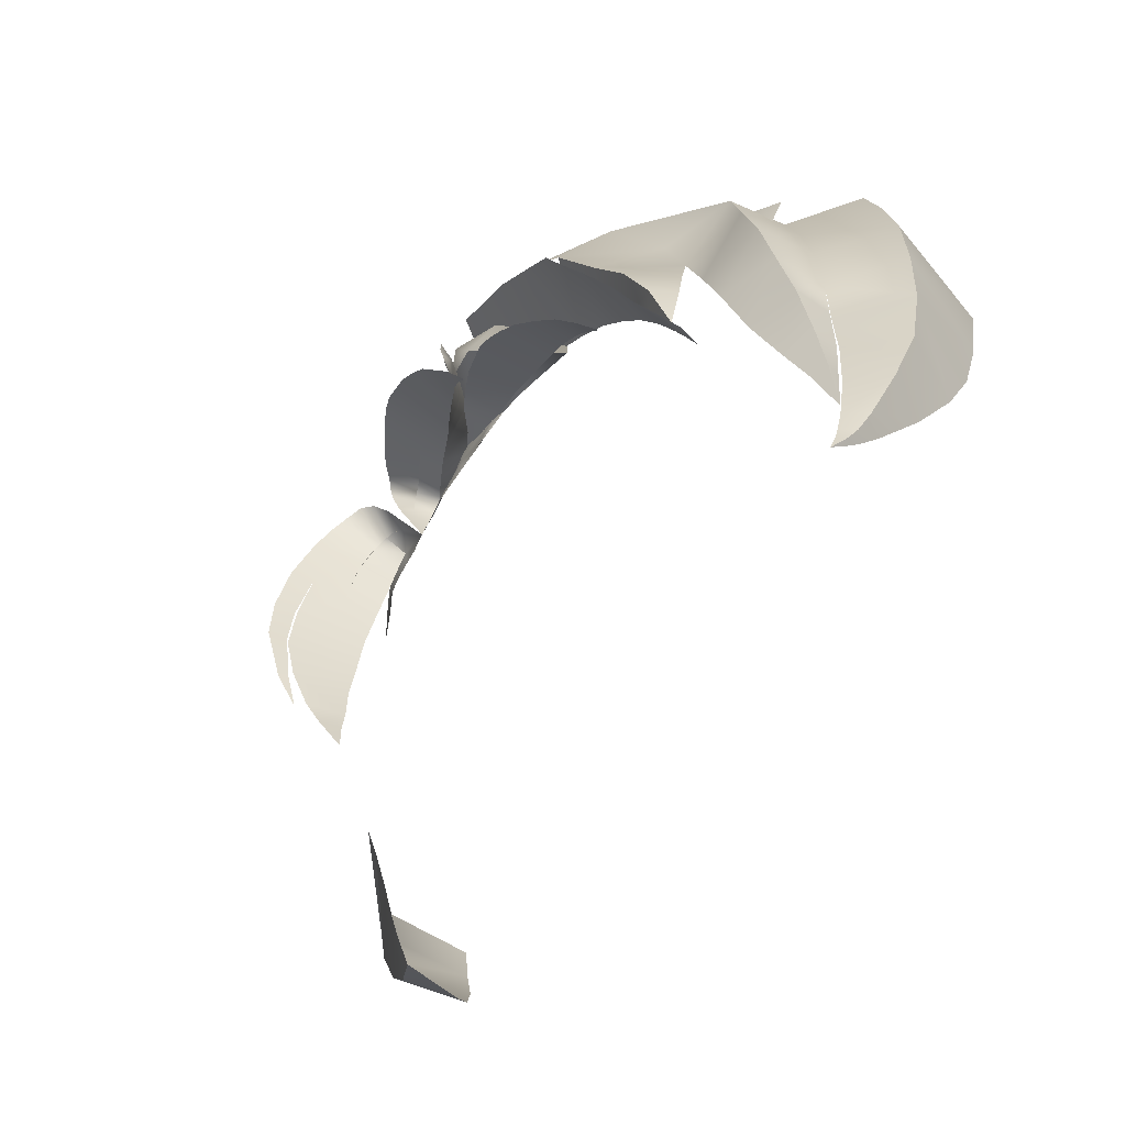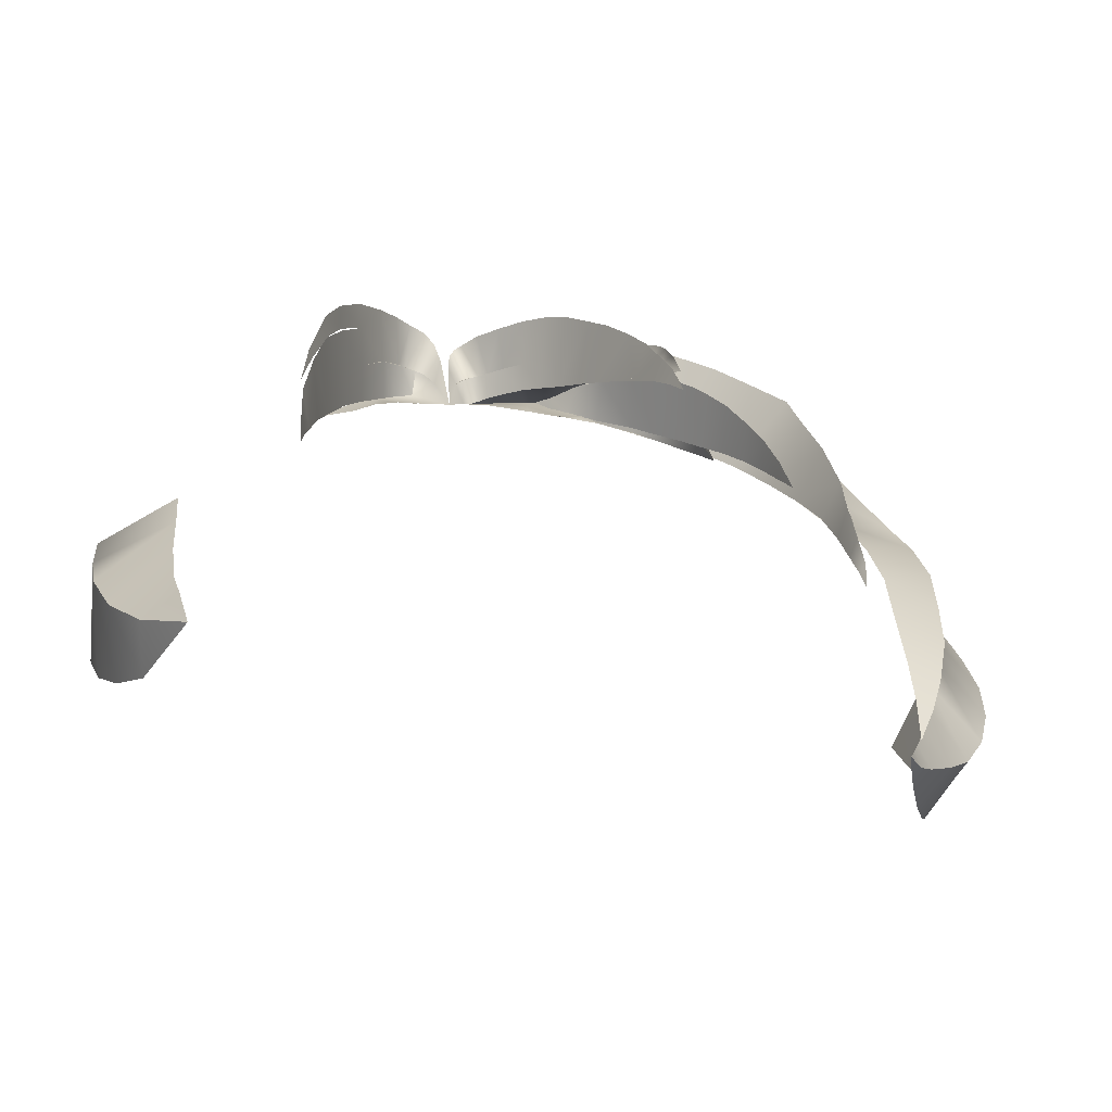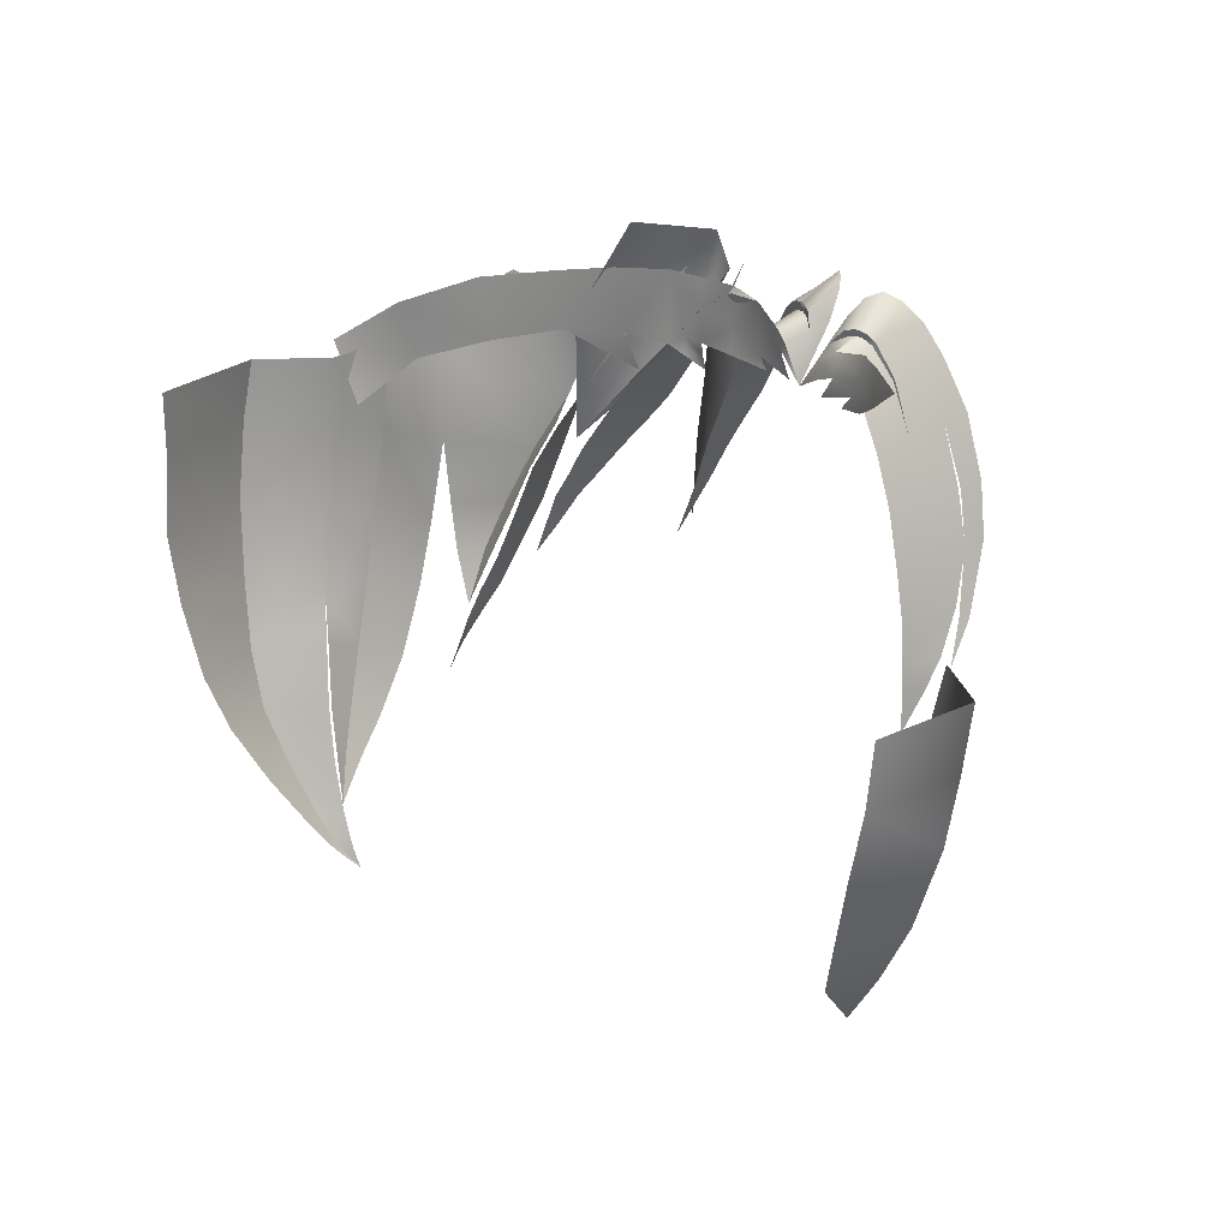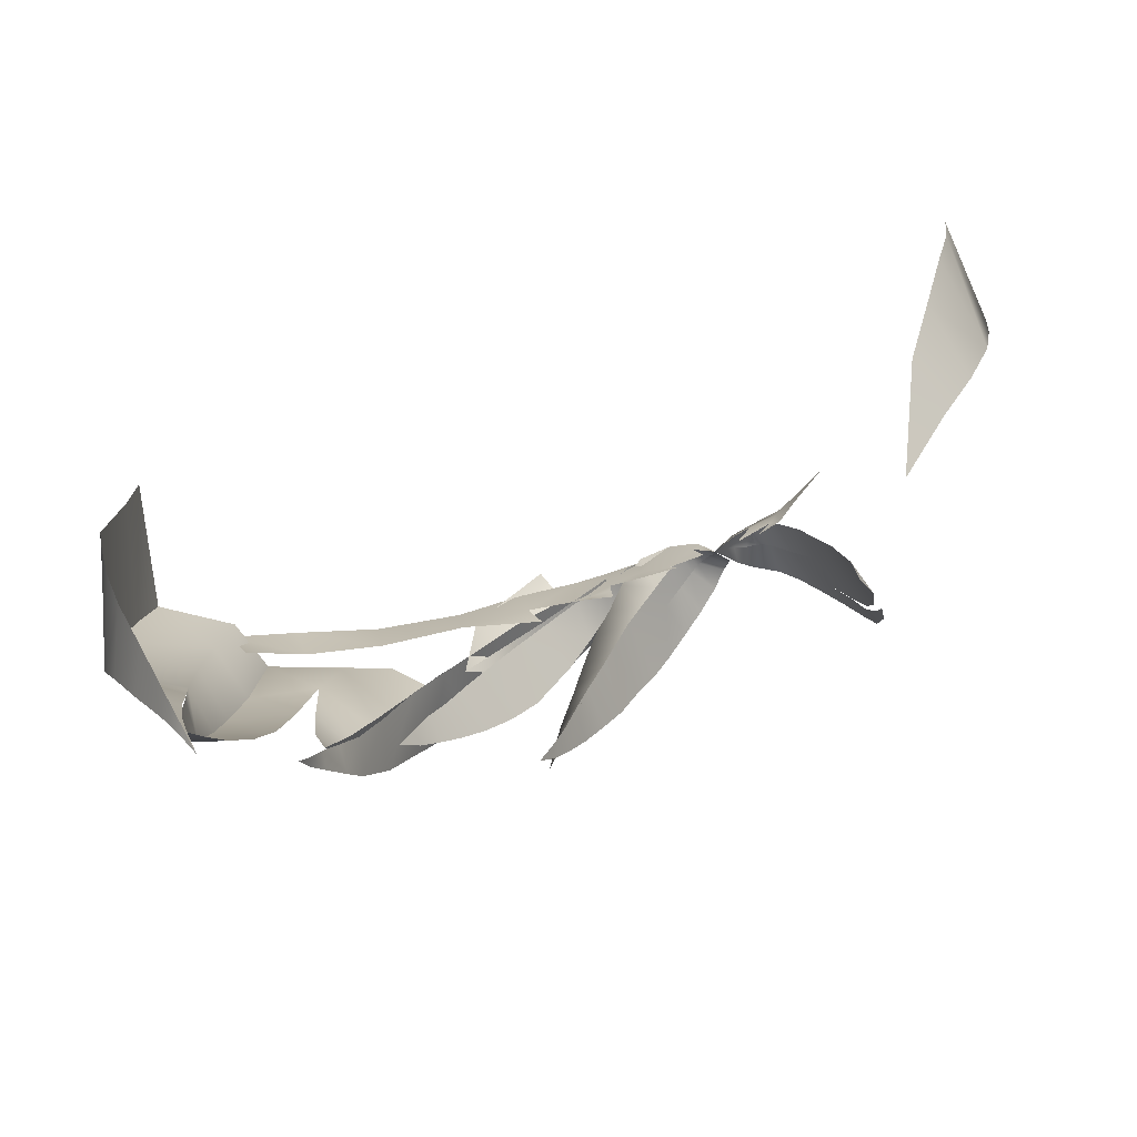
<metadata>
{"format":"obj","ext":"obj","renderer":"f3d","projection":"perspective","resolution":1024,"background":"white","views":[{"elev":-68.0,"azim":51.7,"up":"+Y"},{"elev":-76.2,"azim":-13.1,"up":"+Y"},{"elev":18.9,"azim":-138.8,"up":"+Y"},{"elev":-74.2,"azim":-163.6,"up":"+Y"}]}
</metadata>
<code>
g M_HairFR02
v -0.02506 1.638 0.05293
v -0.02354 1.638 0.05374
v -0.02052 1.642 0.05333
v -0.0221 1.638 0.05478
v -0.01978 1.636 0.05623
v -0.01417 1.642 0.05427
v -0.01583 1.634 0.0586
v -0.008921 1.64 0.0578
v -0.01226 1.63 0.06049
v -0.004575 1.636 0.06152
v -0.009053 1.627 0.06212
v -0.008303 1.642 0.05882
v -0.01402 1.643 0.05526
v -0.003745 1.639 0.06395
v -0.001122 1.632 0.06487
v -0.005381 1.622 0.0644
v 0.0001505 1.636 0.07027
v 0.002421 1.627 0.06852
v -0.002578 1.618 0.06606
v 0.003656 1.629 0.07323
v 0.004627 1.622 0.07081
v 0.005797 1.623 0.07471
v 0.001332 1.612 0.06828
v 0.00702 1.616 0.07289
v 0.007834 1.617 0.07595
v 0.008728 1.611 0.07656
v 0.0085 1.611 0.07377
v 0.004056 1.607 0.07043
v 0.009764 1.605 0.07648
v 0.007058 1.603 0.07225
v 0.009802 1.604 0.07481
v 0.01104 1.594 0.07552
v -0.02052 1.642 0.05333
v -0.01417 1.642 0.05427
v -0.01402 1.643 0.05526
v -0.008921 1.64 0.0578
v 0.03295 1.592 0.06031
v 0.03257 1.592 0.06353
v 0.03543 1.586 0.06045
v 0.02965 1.597 0.06575
v 0.03043 1.598 0.06026
v 0.0273 1.602 0.06028
v 0.02612 1.602 0.06755
v 0.02203 1.607 0.06918
v 0.02377 1.608 0.05991
v 0.02013 1.612 0.05937
v 0.01832 1.611 0.06988
v 0.01577 1.614 0.07013
v 0.01564 1.617 0.05877
v 0.01212 1.617 0.07004
v 0.01125 1.621 0.05813
v 0.004693 1.625 0.0674
v 0.007075 1.626 0.05761
v -0.0005331 1.631 0.06451
v 0.0001629 1.631 0.05641
v -0.005232 1.636 0.06164
v -0.005898 1.635 0.05604
v -0.01105 1.642 0.05823
v -0.01118 1.641 0.05503
v -0.01402 1.643 0.05526
v -0.01583 1.647 0.05532
v -0.01992 1.632 0.05485
v -0.01365 1.631 0.05512
v -0.02151 1.63 0.05475
v -0.01391 1.636 0.05533
v -0.007339 1.632 0.05528
v -0.02052 1.642 0.05333
v -0.02497 1.635 0.05334
v -0.02706 1.63 0.05357
v -0.02506 1.638 0.05293
v -0.02653 1.636 0.05283
v -0.02931 1.629 0.05334
v -0.01402 1.643 0.05526
v -0.006873 1.638 0.05543
v -0.006605 1.643 0.0557
v 0.0001437 1.644 0.05592
v -0.002793 1.633 0.05633
v -0.007286 1.63 0.05567
v -0.004841 1.63 0.05637
v -0.007508 1.628 0.05624
v -0.003074 1.63 0.05604
v 0.0003947 1.631 0.056
v 0.009929 1.632 0.05535
v 0.01193 1.643 0.05509
v 0.02327 1.631 0.05473
v 0.007323 1.625 0.05653
v 0.0246 1.641 0.05483
v 0.04109 1.638 0.05219
v 0.03921 1.626 0.05268
v 0.05603 1.632 0.04672
v 0.05354 1.622 0.04884
v 0.06772 1.624 0.04171
v 0.06286 1.613 0.0426
v -0.04126 1.63 0.05106
v -0.03733 1.632 0.05137
v -0.03423 1.628 0.05243
v -0.04316 1.633 0.05052
v -0.04335 1.627 0.05054
v -0.03867 1.627 0.05191
v -0.04755 1.629 0.04778
v -0.04786 1.636 0.04853
v -0.05429 1.634 0.04419
v -0.04367 1.637 0.05096
v -0.03716 1.636 0.05214
v -0.03336 1.634 0.0526
v -0.03367 1.631 0.05206
v -0.02931 1.629 0.05334
v -0.03321 1.636 0.05556
v -0.03313 1.64 0.05994
v -0.03565 1.638 0.05661
v -0.03752 1.638 0.05687
v -0.03558 1.639 0.05624
v -0.03516 1.643 0.06225
v -0.03773 1.639 0.05645
v -0.03762 1.644 0.0639
v -0.03966 1.639 0.05689
v -0.04075 1.643 0.06505
v -0.04109 1.637 0.05752
v -0.04393 1.639 0.06662
v -0.04693 1.634 0.06805
v -0.04434 1.632 0.05839
v -0.04932 1.625 0.06519
v -0.05078 1.625 0.06964
v -0.05385 1.614 0.06999
v -0.04758 1.623 0.05826
v -0.05271 1.614 0.06589
v -0.05549 1.605 0.06899
v -0.0542 1.604 0.06545
v -0.05642 1.593 0.06433
v -0.05559 1.593 0.06263
v -0.05628 1.586 0.05981
v -0.05245 1.614 0.06553
v -0.0489 1.612 0.05162
v -0.05467 1.604 0.06491
v -0.04629 1.621 0.05142
v -0.05107 1.603 0.05123
v -0.04405 1.631 0.05843
v -0.04249 1.63 0.05144
v -0.03984 1.634 0.05173
v -0.04048 1.637 0.05746
v -0.03716 1.636 0.05214
v -0.03881 1.638 0.05705
v -0.05539 1.595 0.06198
v -0.0523 1.595 0.05119
v -0.05312 1.588 0.05058
v -0.05571 1.588 0.05776
v -0.0548 1.583 0.05471
v -0.05335 1.583 0.05072
v -0.05341 1.576 0.05041
v 0.01214 1.592 0.07264
v 0.009669 1.597 0.07228
v 0.009888 1.597 0.07496
v 0.006958 1.602 0.07136
v 0.007153 1.603 0.07614
v 0.004159 1.607 0.06977
v 0.004415 1.608 0.07714
v 0.001042 1.614 0.07737
v 0.001332 1.612 0.06828
v -0.002578 1.618 0.06606
v -0.002992 1.619 0.07727
v -0.005381 1.622 0.0644
v -0.006441 1.625 0.07643
v -0.009053 1.627 0.06212
v -0.01075 1.631 0.07554
v -0.01443 1.635 0.07395
v -0.01226 1.63 0.06049
v -0.01679 1.636 0.06358
v -0.01583 1.634 0.0586
v -0.01857 1.639 0.07156
v -0.02081 1.638 0.06103
v -0.02032 1.639 0.06094
v -0.01978 1.636 0.05623
v -0.02305 1.642 0.06851
v -0.02307 1.641 0.05896
v -0.02703 1.645 0.06548
v -0.02484 1.642 0.05798
v -0.02977 1.647 0.0626
v -0.02367 1.64 0.05913
v -0.0221 1.638 0.05478
v -0.02672 1.642 0.05729
v -0.02354 1.638 0.05374
v -0.02492 1.64 0.05837
v -0.02648 1.64 0.05757
v -0.02506 1.638 0.05293
v -0.0278 1.64 0.05691
v -0.02653 1.636 0.05283
v -0.02898 1.638 0.05614
v -0.02931 1.629 0.05334
v -0.0312 1.639 0.05855
v -0.02832 1.641 0.05643
v -0.03158 1.644 0.06035
v -0.03095 1.646 0.06144
v -0.02648 1.64 0.05757
v -0.02832 1.641 0.05643
v -0.02484 1.642 0.05798
v -0.0278 1.64 0.05691
v -0.02898 1.638 0.05614
v -0.02492 1.64 0.05837
v -0.02307 1.641 0.05896
v -0.02367 1.64 0.05913
v -0.02081 1.638 0.06103
v -0.02032 1.639 0.06094
v -0.01679 1.636 0.06358
v -0.03321 1.636 0.05556
v -0.03565 1.638 0.05661
v -0.03558 1.639 0.05624
v -0.03752 1.638 0.05687
v -0.03773 1.639 0.05645
v -0.03966 1.639 0.05689
v -0.03881 1.638 0.05705
v -0.04109 1.637 0.05752
v -0.04048 1.637 0.05746
v -0.04434 1.632 0.05839
v -0.04405 1.631 0.05843
v -0.04758 1.623 0.05826
v 0.04767 1.567 0.05193
v 0.04846 1.567 0.0537
v 0.04892 1.562 0.05047
v 0.04691 1.572 0.05666
v 0.04634 1.572 0.05298
v 0.04474 1.578 0.06054
v 0.04442 1.578 0.05463
v 0.04165 1.584 0.05627
v 0.0433 1.584 0.06379
v 0.0379 1.593 0.05682
v 0.04008 1.594 0.06742
v 0.03289 1.603 0.05689
v 0.03695 1.604 0.06939
v 0.02682 1.612 0.0571
v 0.03411 1.613 0.07145
v 0.02768 1.622 0.07173
v 0.01997 1.62 0.05705
v 0.02069 1.632 0.07186
v 0.01265 1.629 0.05677
v 0.008087 1.643 0.07151
v 6.256e-06 1.641 0.05694
v 0.0571 1.529 0.03249
v 0.0583 1.529 0.03091
v 0.05607 1.526 0.03311
v 0.05978 1.532 0.0298
v 0.05784 1.532 0.03228
v 0.06238 1.536 0.02855
v 0.05912 1.537 0.03216
v 0.06774 1.546 0.02682
v 0.06157 1.546 0.03254
v 0.0637 1.556 0.03351
v 0.07295 1.556 0.02555
v 0.06499 1.567 0.03476
v 0.07709 1.566 0.02666
v 0.06717 1.578 0.03676
v 0.07975 1.579 0.02818
v 0.06808 1.593 0.03806
v 0.08102 1.595 0.02911
v 0.06731 1.608 0.03865
v 0.08003 1.609 0.03004
v 0.07818 1.621 0.03099
v 0.06514 1.622 0.03894
v 0.06402 1.607 0.04996
v 0.06199 1.623 0.04957
v 0.06566 1.593 0.04883
v 0.06566 1.579 0.04635
v 0.0655 1.565 0.0432
v 0.06562 1.568 0.03572
v 0.06397 1.555 0.03444
v 0.06398 1.554 0.03929
v 0.0623 1.546 0.03605
v 0.06202 1.547 0.03357
v 0.05984 1.538 0.0326
v 0.0583 1.529 0.03091
v 0.05752 1.529 0.02987
v 0.05607 1.526 0.03311
v 0.05862 1.532 0.02767
v 0.05978 1.532 0.0298
v 0.06017 1.536 0.02493
v 0.06238 1.536 0.02855
v 0.06409 1.546 0.01859
v 0.06774 1.546 0.02682
v 0.07295 1.556 0.02555
v 0.06806 1.557 0.01335
v 0.07709 1.566 0.02666
v 0.07096 1.567 0.01006
v 0.07391 1.58 0.008274
v 0.07975 1.579 0.02818
v 0.0767 1.593 0.008078
v 0.08102 1.595 0.02911
v 0.07428 1.609 0.007227
v 0.08003 1.609 0.03004
v 0.07348 1.62 0.006434
v 0.07818 1.621 0.03099
v 0.05984 1.538 0.0326
v 0.05905 1.546 0.03683
v 0.0623 1.546 0.03605
v 0.05764 1.554 0.04091
v 0.06398 1.554 0.03929
v 0.0655 1.565 0.0432
v 0.05583 1.565 0.04536
v 0.06566 1.579 0.04635
v 0.05464 1.578 0.04917
v 0.06566 1.593 0.04883
v 0.05277 1.591 0.05086
v 0.06402 1.607 0.04996
v 0.05019 1.606 0.05168
v 0.06199 1.623 0.04957
v 0.04773 1.622 0.05379
v 0.04095 1.638 0.06104
v 0.0354 1.614 0.06954
v 0.02751 1.629 0.07013
v 0.0401 1.604 0.06491
v 0.04449 1.594 0.06207
v 0.0503 1.594 0.05334
v 0.04657 1.585 0.05842
v 0.04948 1.585 0.05387
v 0.0465 1.575 0.05367
v 0.007287 1.625 0.05677
v 0.007231 1.628 0.06955
v 0.02287 1.61 0.05763
v -0.006631 1.638 0.05509
v -0.004431 1.643 0.0661
v 0.0004333 1.649 0.06852
v 0.007231 1.628 0.06955
v -0.004431 1.643 0.0661
v 0.01351 1.633 0.06779
v 0.02287 1.61 0.05763
v 0.007139 1.651 0.05396
v 0.02084 1.633 0.05532
v 0.04285 1.585 0.0556
v 0.04657 1.585 0.05842
v 0.0465 1.575 0.05367
v 0.03874 1.593 0.05639
v 0.04449 1.594 0.06207
v 0.0401 1.604 0.06491
v 0.03373 1.603 0.05722
v 0.0354 1.614 0.06954
v 0.02735 1.613 0.05731
v -0.06983 1.551 0.009339
v -0.07237 1.55 0.01973
v -0.06306 1.539 0.02478
v -0.07933 1.562 0.01761
v -0.07541 1.563 0.003621
v -0.08474 1.576 0.01688
v -0.08051 1.576 -0.0005647
v -0.08401 1.588 -0.001931
v -0.08715 1.588 0.01679
v -0.08563 1.599 -0.002356
v -0.08854 1.6 0.01742
v -0.07524 1.599 0.02989
v -0.07356 1.588 0.02814
v -0.08474 1.576 0.01688
v -0.07186 1.576 0.0264
v -0.07933 1.562 0.01761
v -0.06936 1.562 0.02535
v -0.07237 1.55 0.01973
v -0.06663 1.552 0.02534
v -0.06306 1.539 0.02478
g M_HairFR02_0
f 3 2 1
f 3 4 2
f 3 5 4
f 3 6 5
f 5 6 7
f 7 6 8
f 8 9 7
f 10 9 8
f 10 11 9
f 12 10 8
f 12 8 13
f 14 10 12
f 15 11 10
f 14 15 10
f 11 15 16
f 17 15 14
f 16 15 18
f 15 17 18
f 16 18 19
f 18 17 20
f 19 18 21
f 18 20 21
f 21 20 22
f 19 21 23
f 21 22 24
f 23 21 24
f 24 22 25
f 26 24 25
f 27 23 24
f 27 24 26
f 28 23 27
f 29 27 26
f 28 27 30
f 31 27 29
f 30 27 31
f 29 32 31
f 30 31 32
f 35 34 33
f 35 36 34
f 39 38 37
f 37 38 40
f 41 37 40
f 40 42 41
f 40 43 42
f 42 43 44
f 45 42 44
f 44 46 45
f 44 47 46
f 47 48 46
f 46 48 49
f 50 49 48
f 50 51 49
f 52 51 50
f 53 51 52
f 54 53 52
f 55 53 54
f 56 55 54
f 57 55 56
f 58 57 56
f 59 57 58
f 58 60 59
f 61 60 58
f 64 63 62
f 63 65 62
f 66 65 63
f 65 67 62
f 67 68 62
f 69 62 68
f 67 70 68
f 70 71 68
f 68 71 72
f 73 67 65
f 65 74 73
f 66 74 65
f 75 73 74
f 75 74 76
f 66 77 74
f 76 74 77
f 66 78 77
f 78 79 77
f 80 79 78
f 81 79 80
f 77 79 81
f 82 77 81
f 76 77 82
f 83 76 82
f 84 76 83
f 85 84 83
f 86 85 83
f 87 84 85
f 85 88 87
f 89 88 85
f 89 90 88
f 91 90 89
f 91 92 90
f 93 92 91
f 96 95 94
f 94 95 97
f 98 94 97
f 99 94 98
f 100 98 97
f 101 100 97
f 102 100 101
f 103 101 97
f 103 97 104
f 97 95 104
f 104 95 105
f 106 105 95
f 107 105 106
f 107 108 105
f 105 108 104
f 109 108 107
f 108 110 104
f 104 110 111
f 109 112 108
f 109 113 112
f 114 112 113
f 115 114 113
f 114 115 116
f 117 116 115
f 118 116 117
f 119 118 117
f 120 118 119
f 120 121 118
f 122 121 120
f 123 122 120
f 124 122 123
f 122 125 121
f 126 122 124
f 127 126 124
f 128 126 127
f 129 128 127
f 130 128 129
f 131 130 129
f 132 125 122
f 133 125 132
f 134 133 132
f 135 125 133
f 136 133 134
f 135 137 125
f 138 137 135
f 139 137 138
f 139 140 137
f 141 140 139
f 141 142 140
f 111 142 141
f 134 143 136
f 143 144 136
f 145 144 143
f 145 143 146
f 146 147 145
f 147 148 145
f 149 148 147
f 152 151 150
f 153 151 152
f 153 152 154
f 155 153 154
f 155 154 156
f 156 157 155
f 157 158 155
f 159 158 157
f 159 157 160
f 159 160 161
f 162 161 160
f 163 161 162
f 163 162 164
f 164 165 163
f 163 165 166
f 166 165 167
f 166 167 168
f 169 167 165
f 168 167 170
f 171 167 169
f 168 170 172
f 173 171 169
f 174 171 173
f 175 174 173
f 175 176 174
f 175 177 176
f 172 170 178
f 172 178 179
f 180 176 177
f 179 178 181
f 178 182 181
f 181 182 183
f 181 183 184
f 184 183 185
f 184 185 186
f 186 185 187
f 188 186 187
f 189 188 187
f 187 190 189
f 191 189 190
f 191 190 192
f 180 192 190
f 192 180 177
f 194 193 180
f 193 195 180
f 194 196 193
f 197 196 194
f 193 198 195
f 199 195 198
f 199 198 200
f 199 200 201
f 199 201 202
f 202 201 203
f 206 205 204
f 207 205 206
f 207 206 208
f 208 209 207
f 207 209 210
f 211 210 209
f 212 210 211
f 213 212 211
f 213 214 212
f 213 215 214
f 218 217 216
f 216 217 219
f 220 216 219
f 220 219 221
f 222 220 221
f 222 221 223
f 223 221 224
f 223 224 225
f 225 224 226
f 225 226 227
f 227 226 228
f 227 228 229
f 229 228 230
f 231 229 230
f 232 229 231
f 233 232 231
f 234 232 233
f 235 234 233
f 236 234 235
f 239 238 237
f 237 238 240
f 241 237 240
f 241 240 242
f 243 241 242
f 243 242 244
f 245 243 244
f 245 244 246
f 246 244 247
f 246 247 248
f 248 247 249
f 248 249 250
f 250 249 251
f 250 251 252
f 252 251 253
f 252 253 254
f 254 253 255
f 255 256 254
f 254 256 257
f 257 258 254
f 259 258 257
f 258 260 254
f 254 260 252
f 261 252 260
f 250 252 261
f 262 250 261
f 263 250 262
f 263 262 264
f 264 262 265
f 265 266 264
f 266 267 264
f 268 267 266
f 271 270 269
f 269 270 272
f 273 269 272
f 273 272 274
f 275 273 274
f 275 274 276
f 277 275 276
f 276 278 277
f 279 278 276
f 279 280 278
f 281 280 279
f 282 280 281
f 283 280 282
f 284 283 282
f 285 283 284
f 286 285 284
f 287 285 286
f 288 287 286
f 289 287 288
f 292 291 290
f 293 291 292
f 293 292 294
f 294 295 293
f 293 295 296
f 295 297 296
f 296 297 298
f 297 299 298
f 298 299 300
f 301 300 299
f 302 300 301
f 303 302 301
f 304 302 303
f 305 304 303
f 305 306 304
f 307 306 305
f 306 308 304
f 304 308 302
f 309 302 308
f 310 302 309
f 309 311 310
f 311 312 310
f 313 312 311
f 316 315 314
f 314 315 317
f 318 317 315
f 321 320 319
f 322 319 320
f 322 320 323
f 322 324 319
f 323 325 322
f 325 324 322
f 328 327 326
f 326 327 329
f 330 329 327
f 330 331 329
f 329 331 332
f 333 332 331
f 334 332 333
f 337 336 335
f 336 338 335
f 335 338 339
f 338 340 339
f 339 340 341
f 341 340 342
f 342 340 343
f 342 343 344
f 344 343 345
f 343 346 345
f 347 346 343
f 348 347 343
f 349 347 348
f 350 349 348
f 351 349 350
f 352 351 350
f 353 351 352
f 354 353 352

</code>
